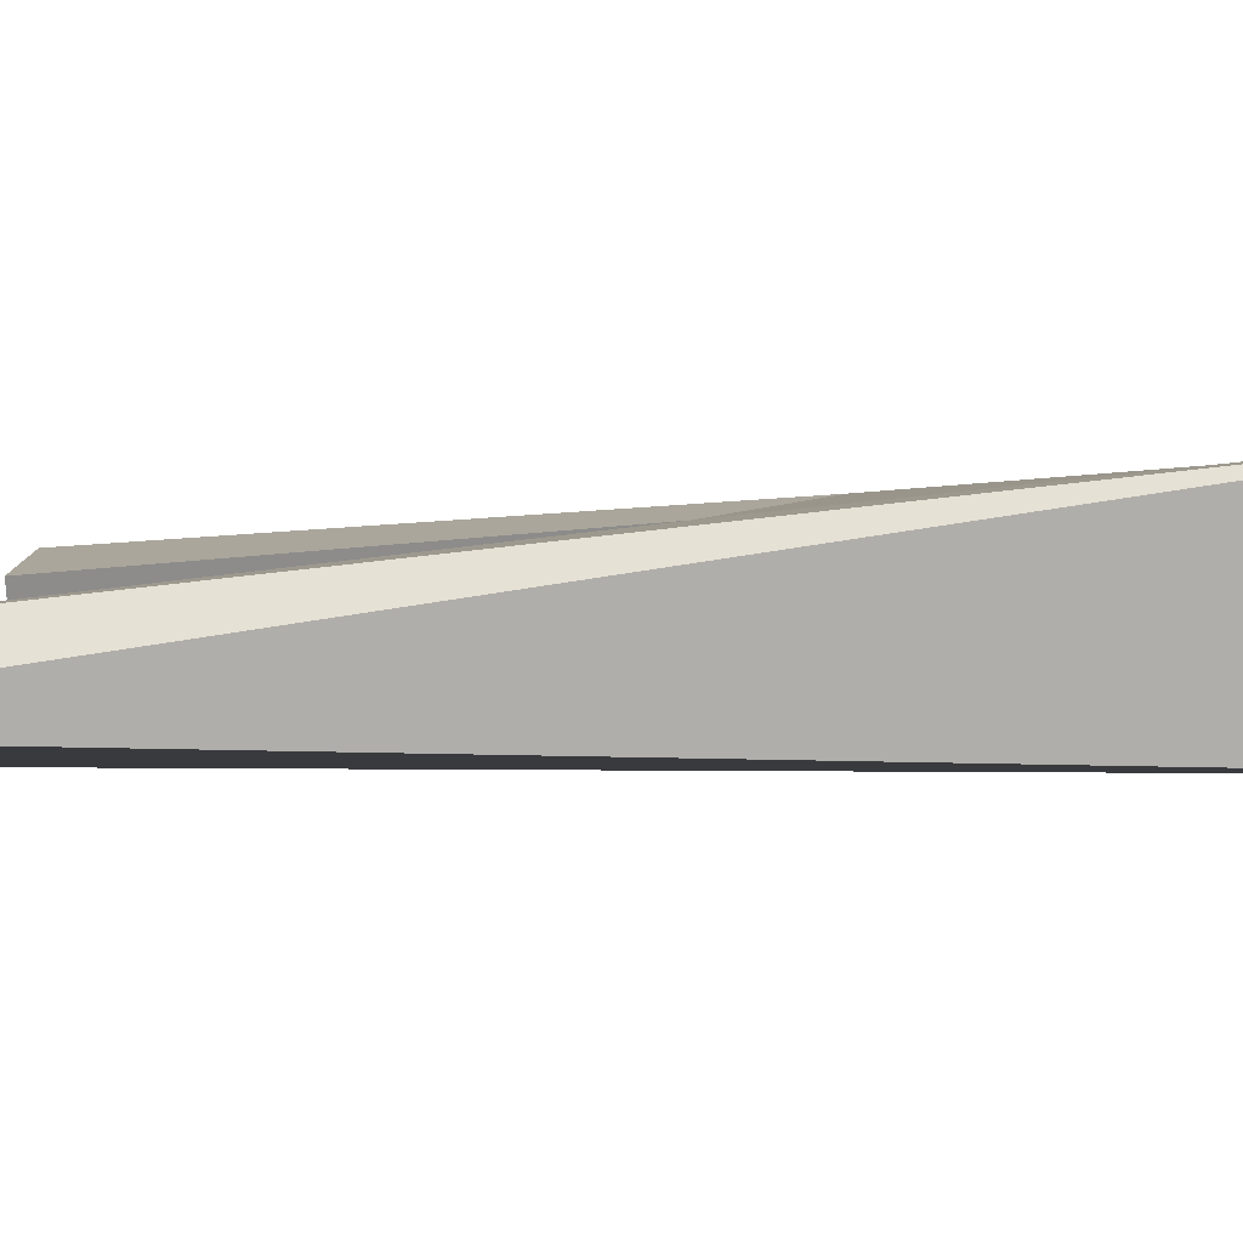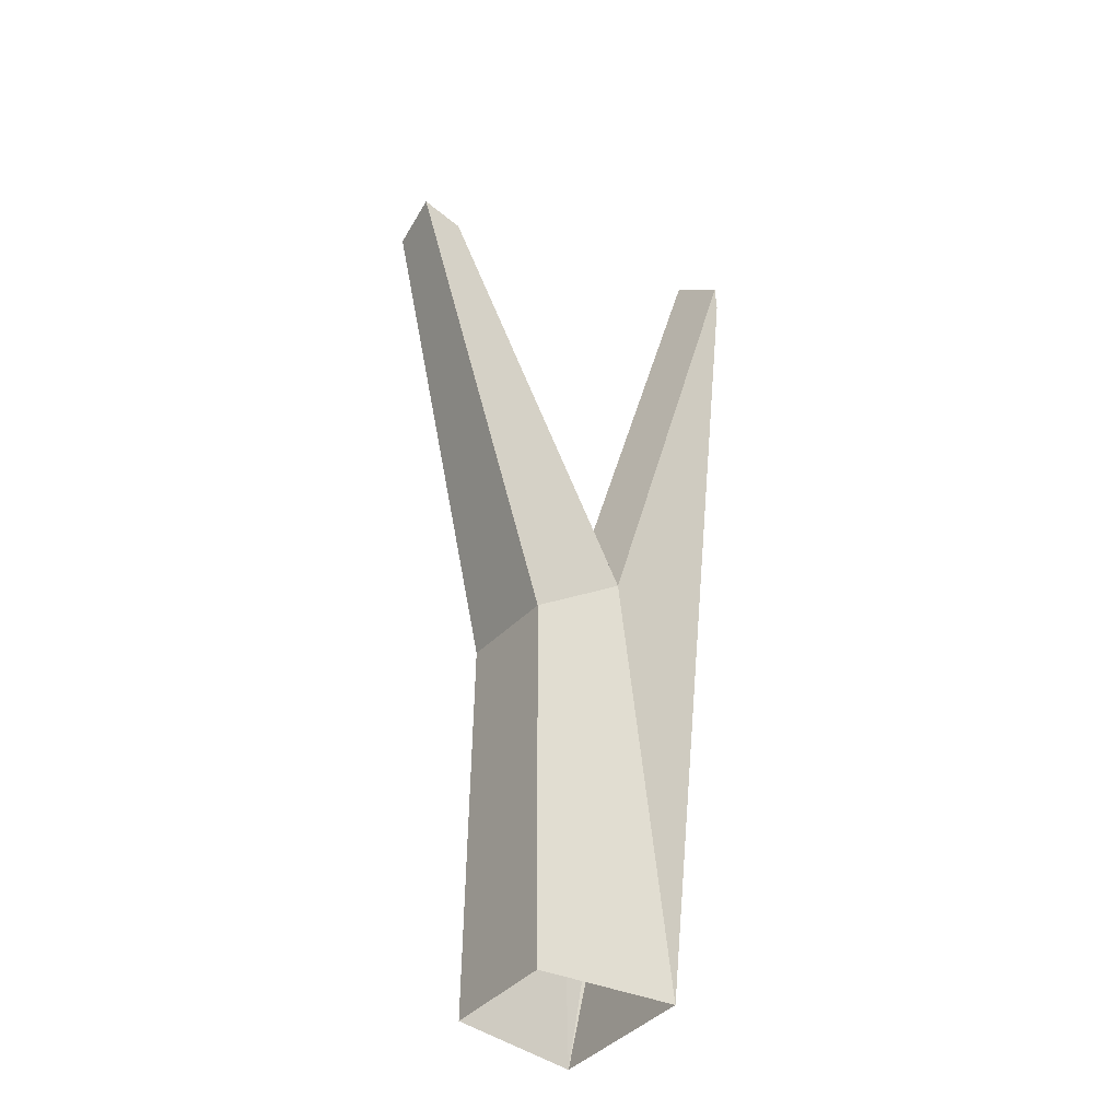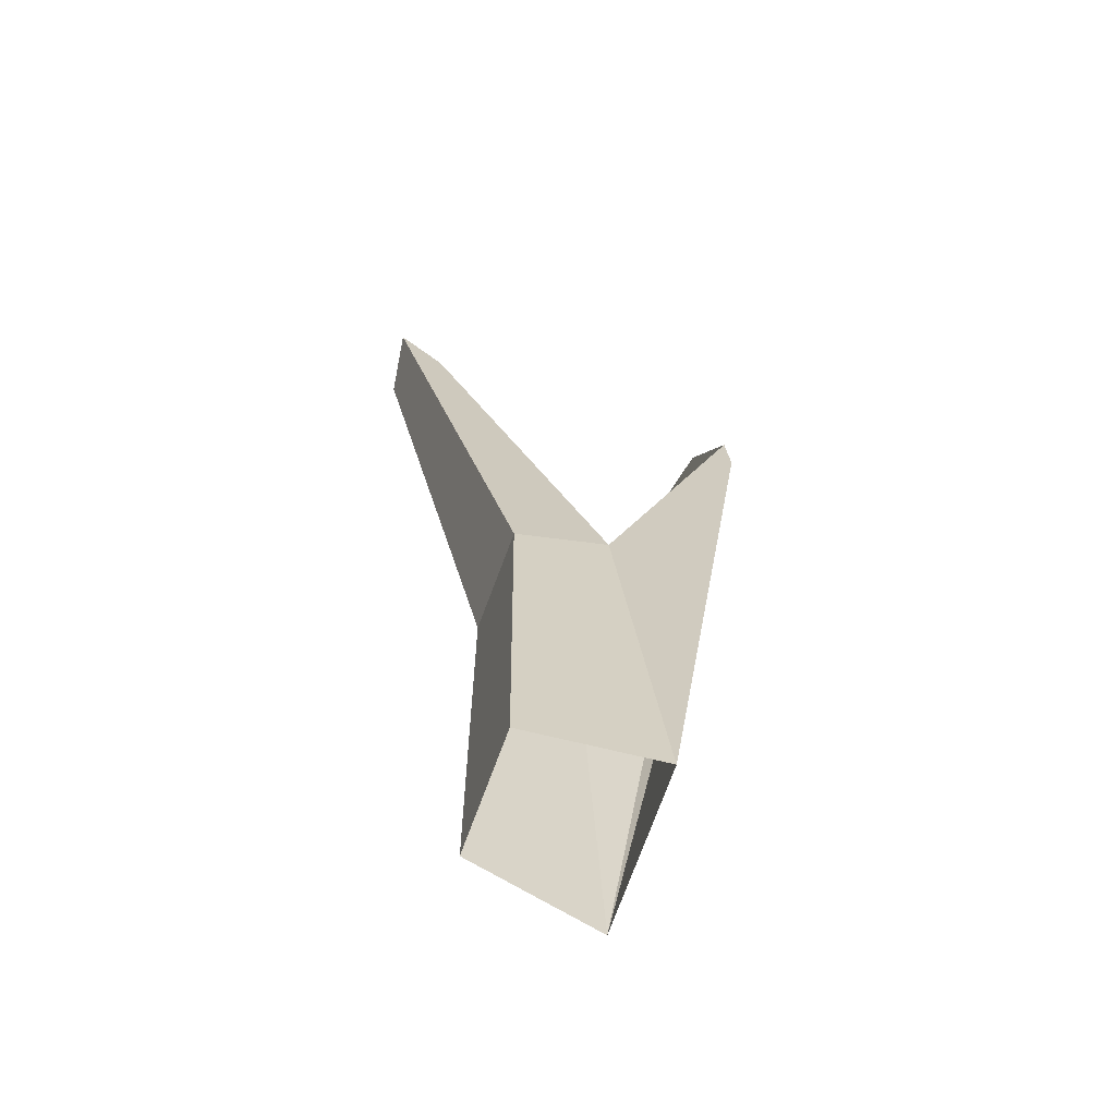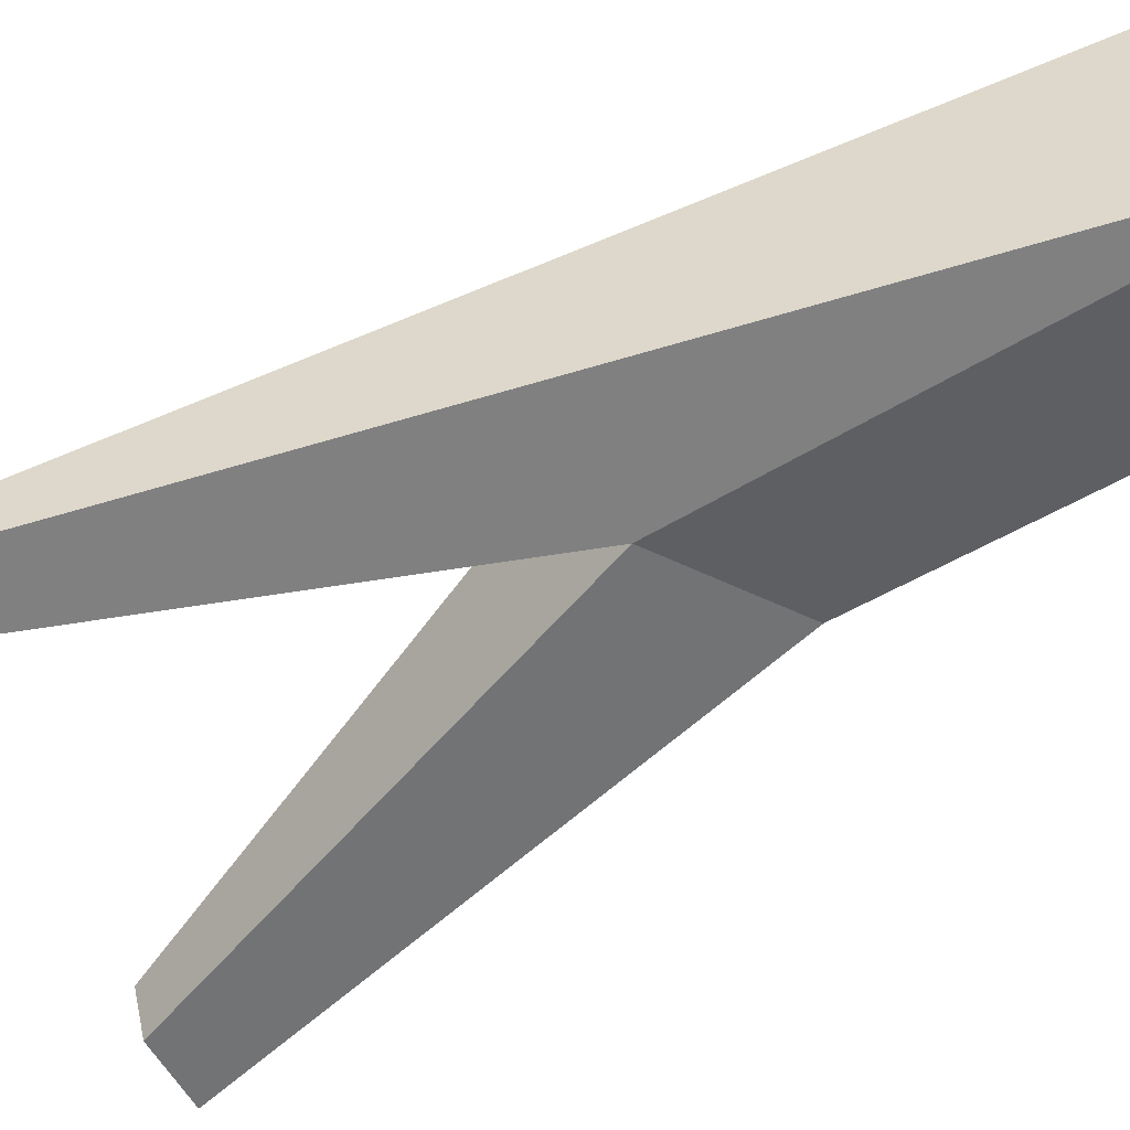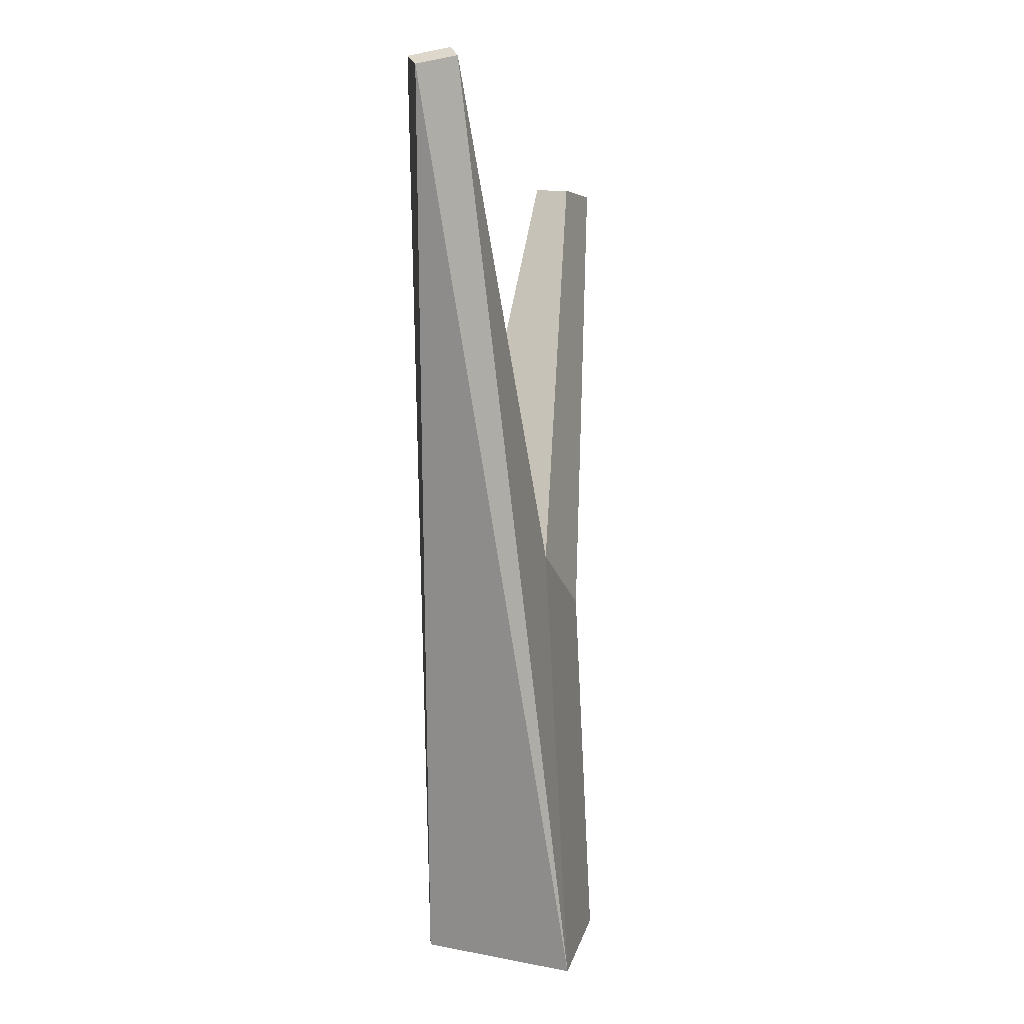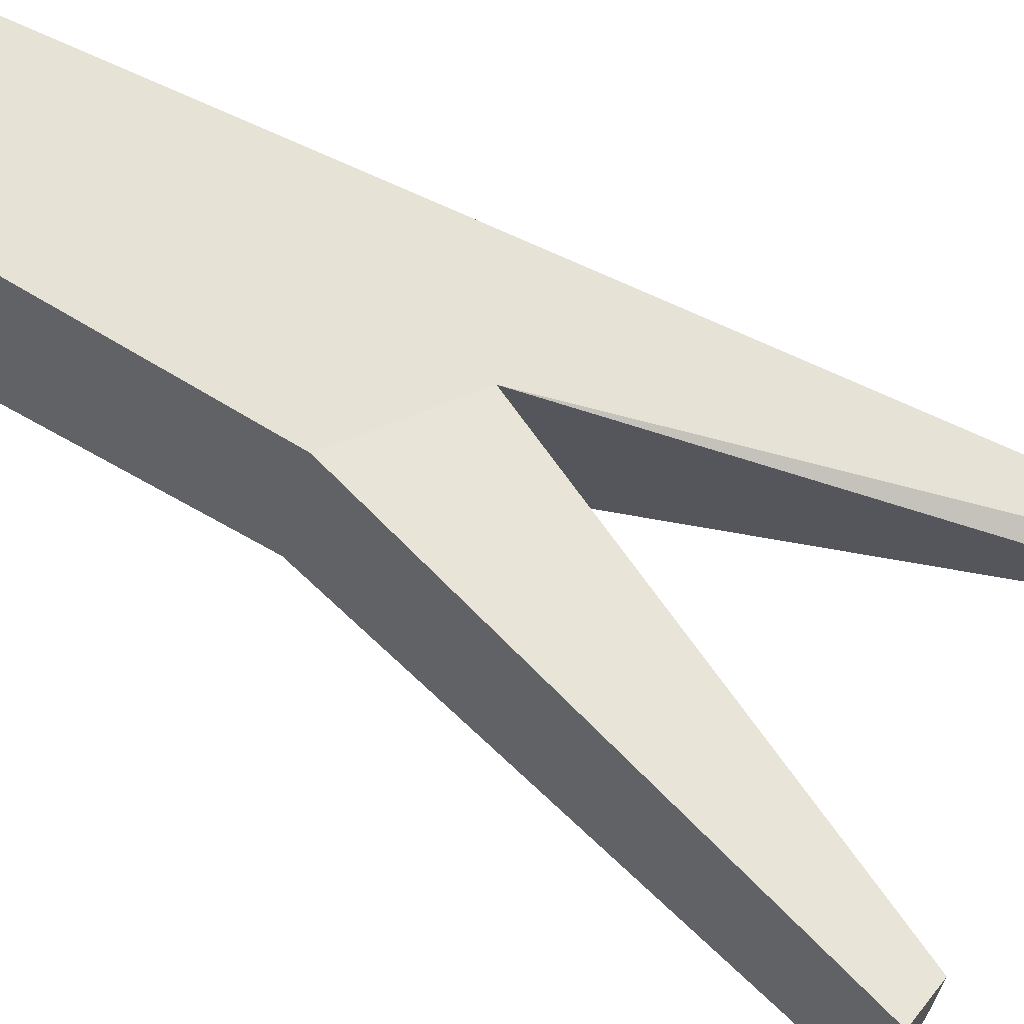
<metadata>
{"format":"obj","ext":"obj","renderer":"f3d","projection":"perspective","resolution":1024,"background":"white","views":[{"elev":-9.0,"azim":-83.4,"up":"+Z"},{"elev":-36.2,"azim":125.0,"up":"+Y"},{"elev":-66.1,"azim":139.7,"up":"+Y"},{"elev":-68.9,"azim":-63.6,"up":"+Z"},{"elev":9.6,"azim":-86.3,"up":"+Y"},{"elev":72.2,"azim":117.9,"up":"+Z"}]}
</metadata>
<code>
g Apple_Tree_m_07_Collider
v 0.1223 0.01748 0.2203
v 0.2474 0.02069 -0.1091
v -0.09404 0.0108 -0.2815
v -0.2717 0.008467 0.1609
v 0.1617 1.076 0.1668
v 0.2696 1.062 -0.1184
v -0.003399 1.253 -0.1974
v -0.1133 1.275 0.08234
v 0.5611 2.354 0.184
v 0.6482 2.357 0.0264
v 0.497 2.377 0.02249
v 0.4428 2.375 0.1204
v -0.5097 2.737 -0.2804
v -0.4662 2.763 -0.1662
v -0.567 2.712 -0.2527
v -0.5323 2.736 -0.1409
f 2 6 5 1
f 5 9 12 8
f 3 4 15
f 10 11 12 9
f 7 8 12 11
f 8 7 13 14
f 6 7 11 10
f 13 7 3 15
f 8 16 4
f 8 14 16
f 8 4 1 5
f 13 15 16 14
f 3 7 6 2
f 6 10 9 5
f 16 15 4

</code>
